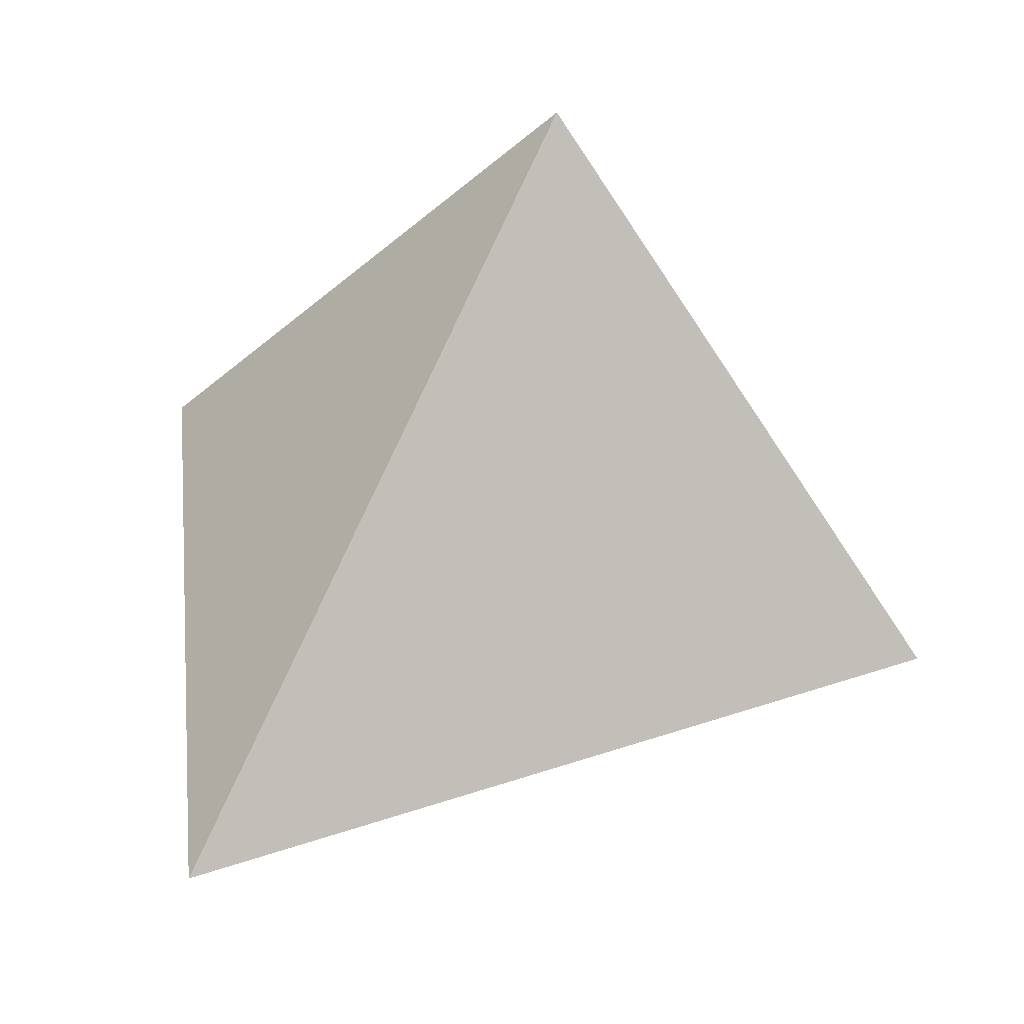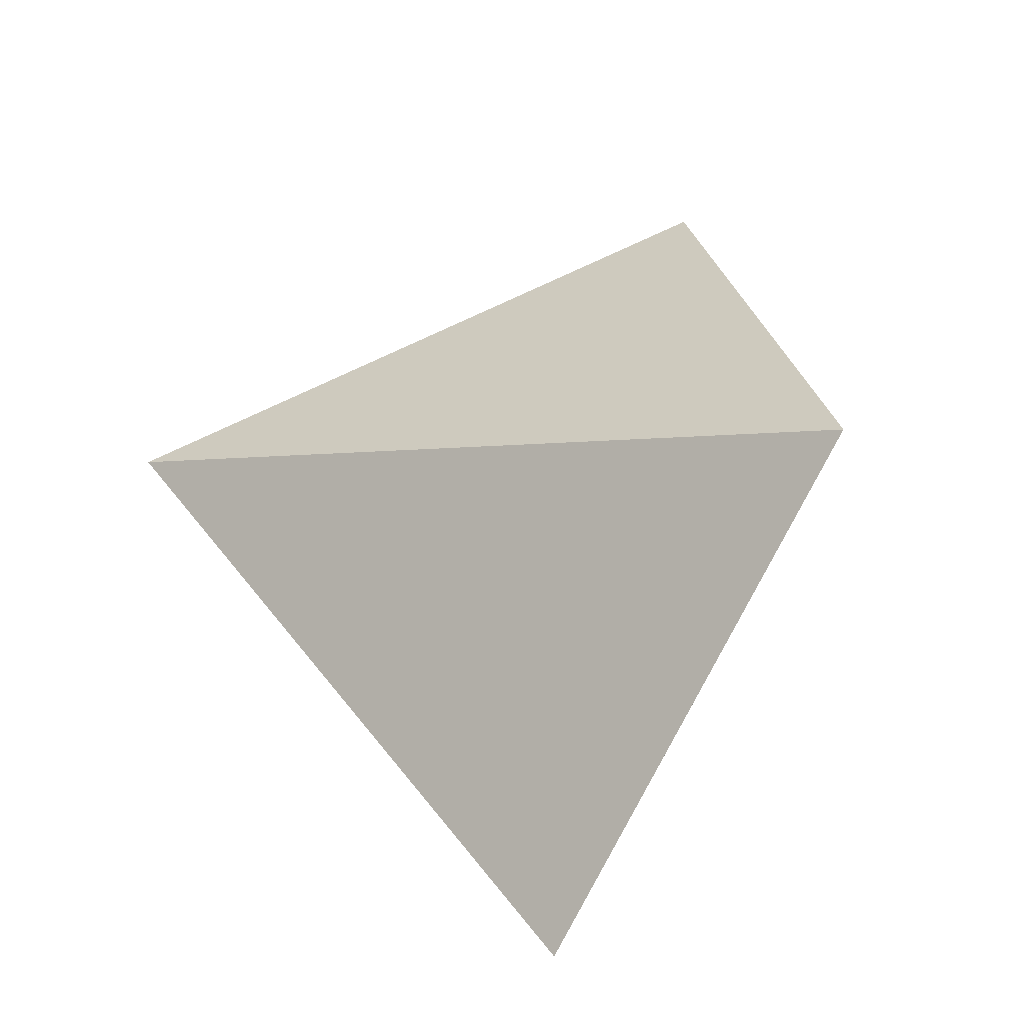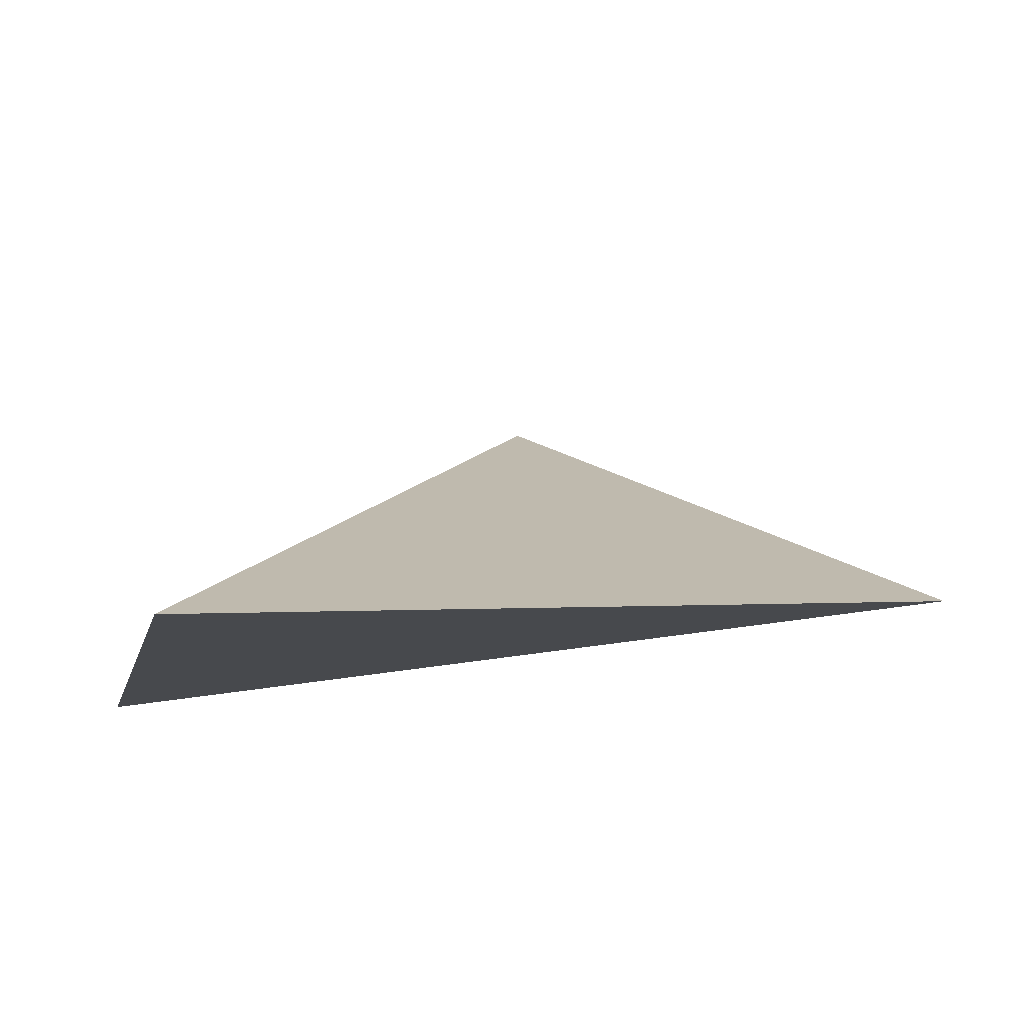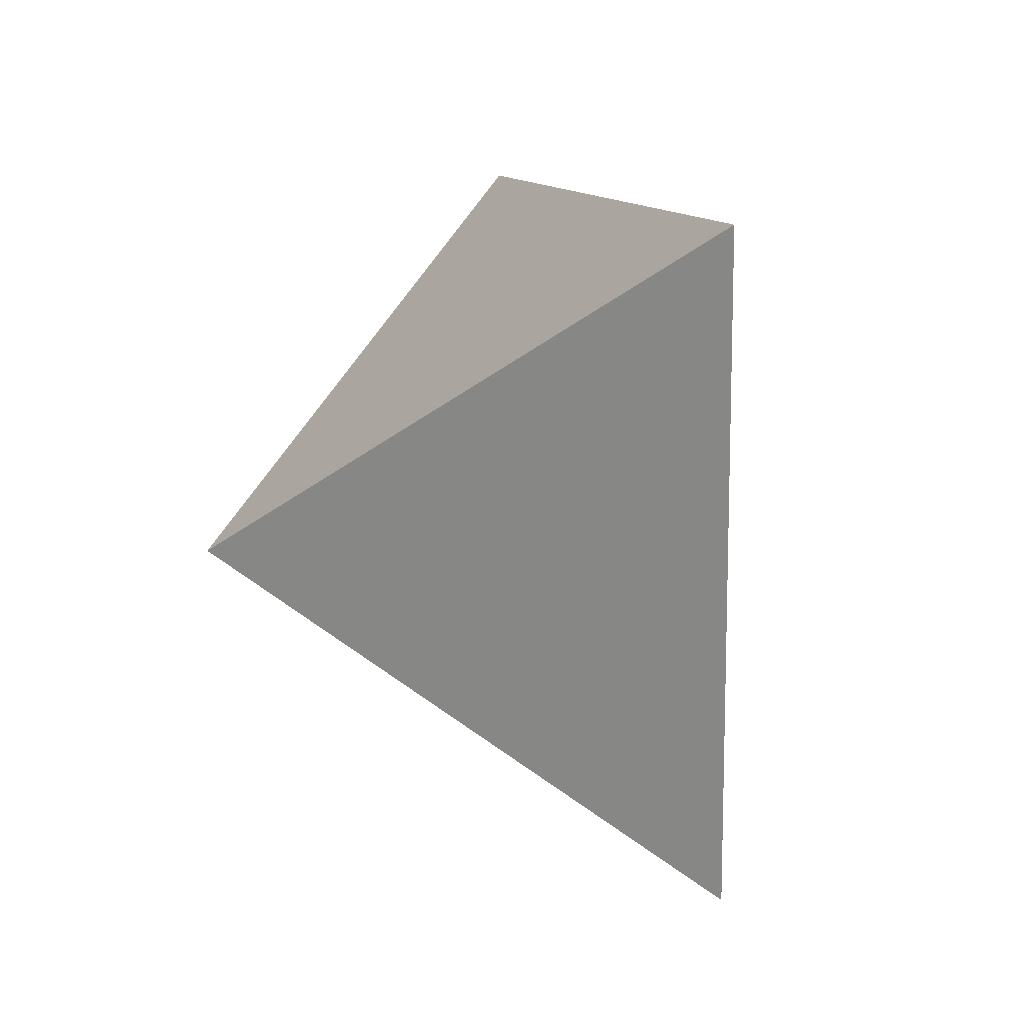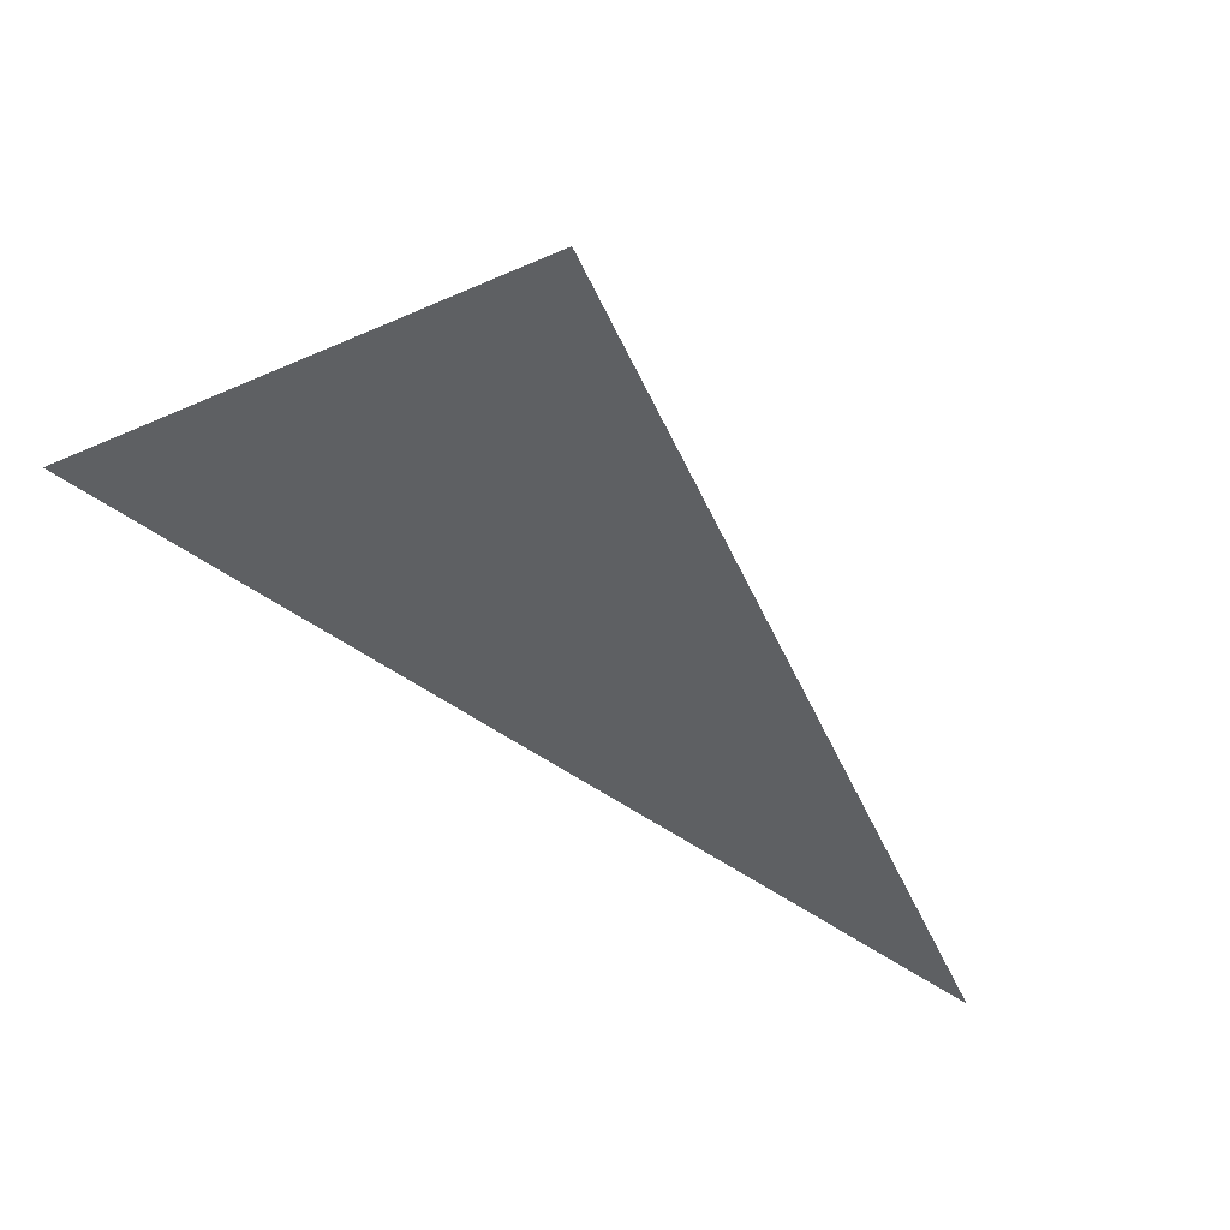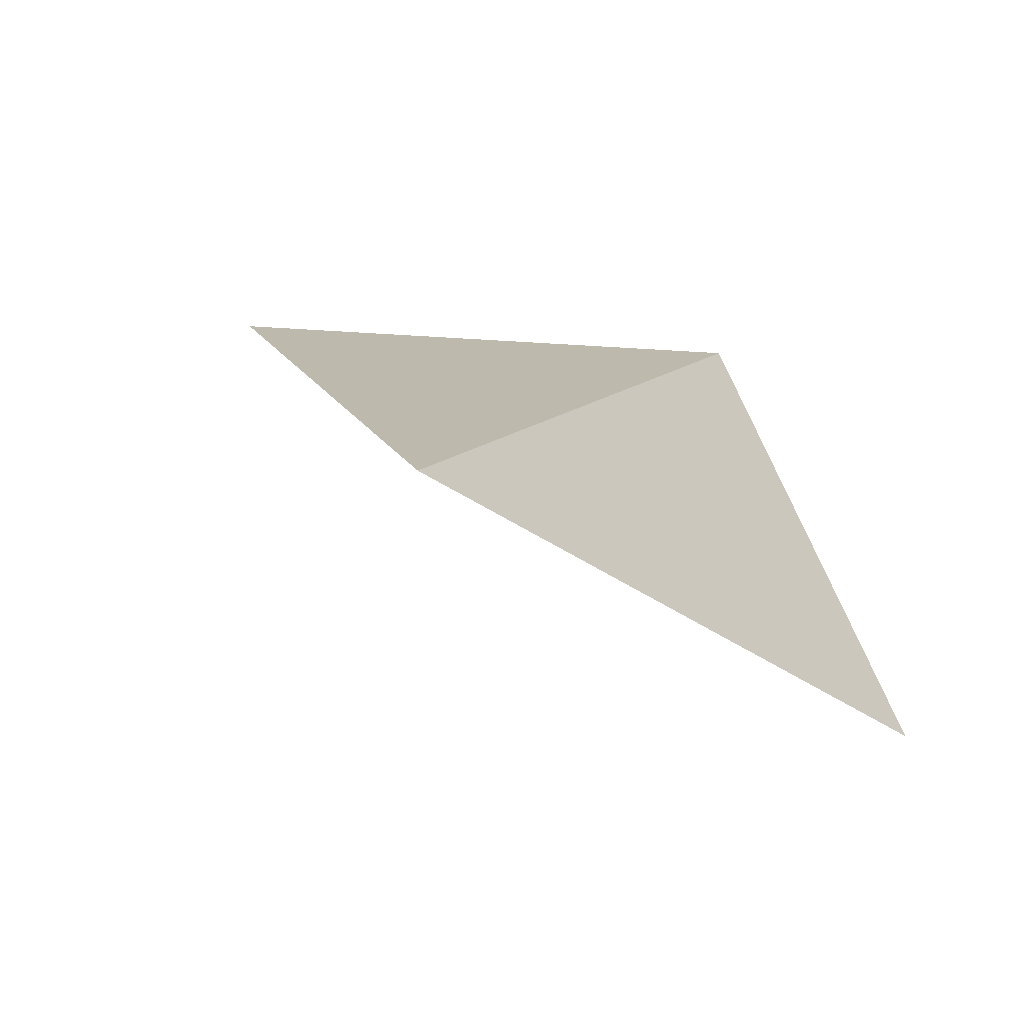
<metadata>
{"format":"obj","ext":"obj","renderer":"f3d","projection":"perspective","resolution":1024,"background":"white","views":[{"elev":35.8,"azim":9.2,"up":"+Z"},{"elev":26.6,"azim":-143.0,"up":"+Y"},{"elev":-42.4,"azim":-0.5,"up":"+Z"},{"elev":60.7,"azim":58.9,"up":"+Z"},{"elev":-70.9,"azim":-47.4,"up":"+Z"},{"elev":-6.5,"azim":117.4,"up":"+Y"}]}
</metadata>
<code>
v -0.3371 0.7531 -0.07689
v 0.2795 0.5699 -0.1179
v -0.0226 0.7489 0.2195
v -0.2493 0.4061 -0.2703
f 2 1 3
f 3 1 4
f 4 1 2
f 4 2 3

</code>
